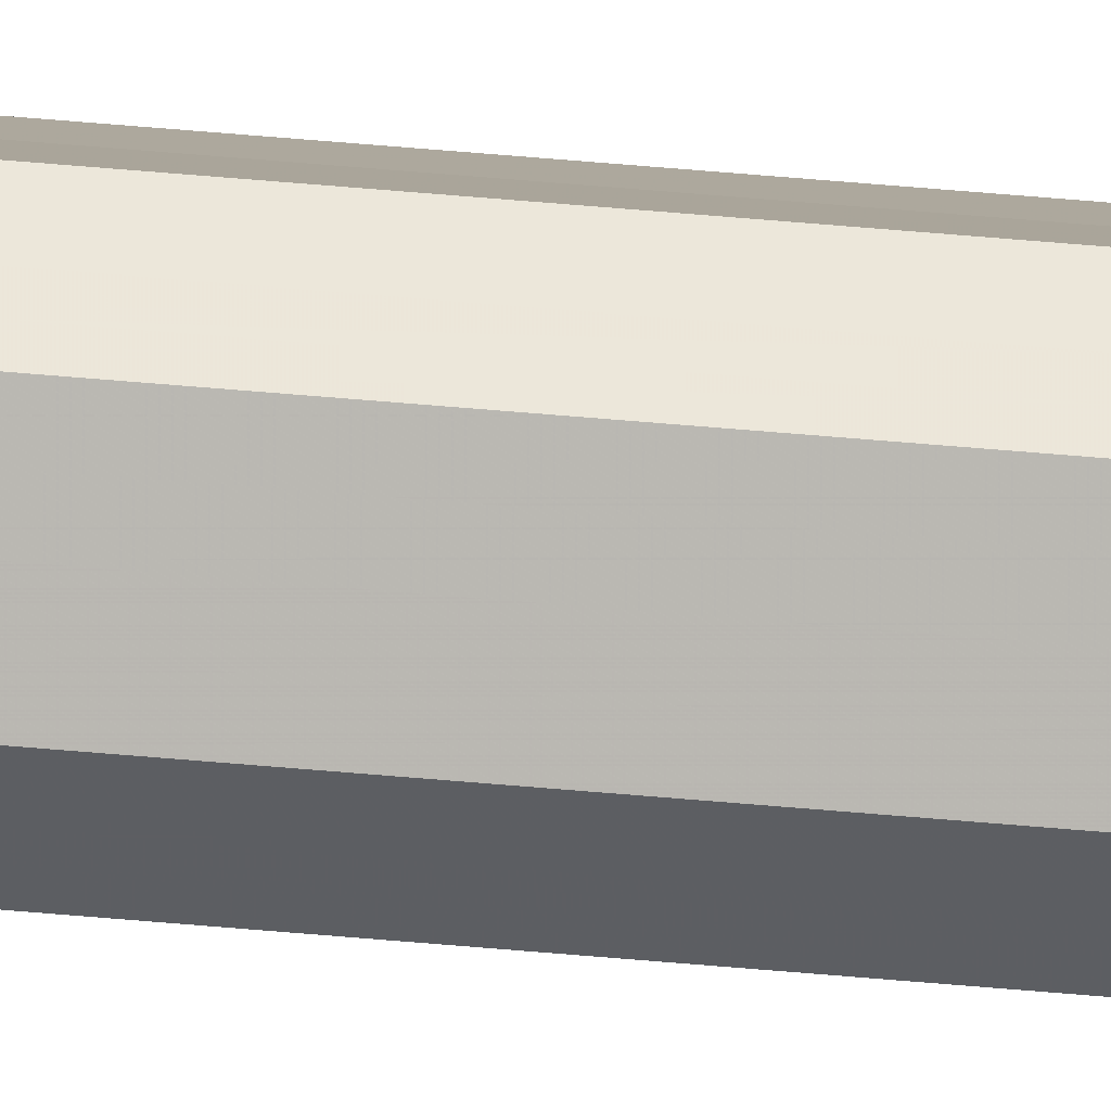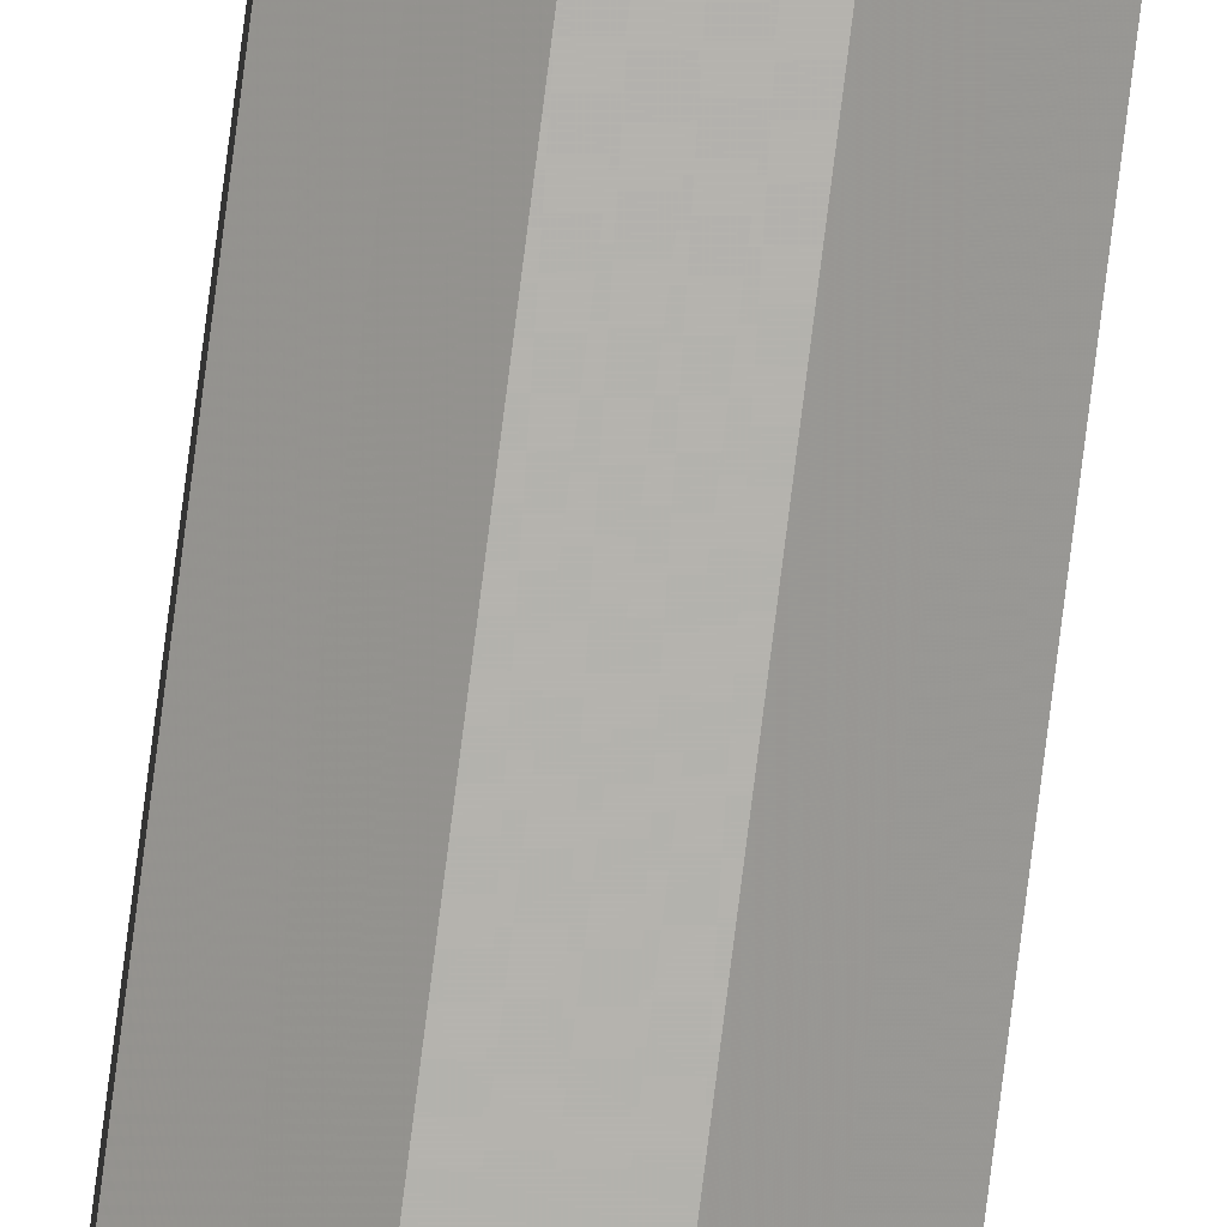
<metadata>
{"format":"obj","ext":"obj","renderer":"f3d","projection":"perspective","resolution":1024,"background":"white","views":[{"elev":51.9,"azim":95.7,"up":"+Y"},{"elev":-79.8,"azim":-7.2,"up":"+Y"}]}
</metadata>
<code>
o 3502
v 2217 1879 14.57
v 2217 1879 14.57
v 2217 1879 8.729
v 2217 1879 14.57
v 2217 1879 8.729
v 2217 1879 14.57
v 2217 1879 8.729
v 2217 1879 14.57
v 2217 1879 8.729
v 2217 1879 14.57
v 2217 1879 8.729
v 2217 1879 14.57
v 2217 1879 8.729
v 2217 1879 14.57
v 2217 1879 8.729
v 2217 1879 14.57
v 2217 1879 8.729
v 2217 1879 14.57
v 2217 1879 8.729
v 2217 1879 14.57
v 2217 1879 8.729
v 2217 1879 14.57
v 2217 1879 8.729
v 2217 1879 14.57
v 2217 1879 8.729
v 2217 1879 14.57
v 2217 1879 8.729
v 2217 1879 14.57
v 2217 1879 8.729
v 2217 1879 14.57
v 2217 1879 8.729
v 2217 1879 8.729
v 2217 1879 8.729
v 2217 1879 14.57
v 2217 1879 8.729
v 2217 1879 14.57
v 2217 1879 8.729
v 2217 1879 8.729
v 2217 1879 14.57
v 2217 1879 8.729
v 2217 1879 14.57
v 2217 1879 14.57
v 2217 1879 8.729
v 2217 1879 8.729
v 2217 1879 14.57
v 2217 1879 8.729
v 2217 1879 14.57
v 2217 1879 14.57
v 2217 1879 8.729
v 2217 1879 8.729
v 2217 1879 14.57
v 2217 1879 8.729
v 2217 1879 14.57
v 2217 1879 14.57
v 2217 1879 8.729
v 2217 1879 8.729
v 2217 1879 14.57
v 2217 1879 8.729
v 2217 1879 14.57
v 2217 1879 14.57
v 2217 1879 8.729
v 2217 1879 8.729
v 2217 1879 14.57
v 2217 1879 14.57
v 2217 1879 14.57
v 2217 1879 14.57
v 2217 1879 14.57
v 2217 1879 14.57
v 2217 1879 14.57
v 2217 1879 14.57
v 2217 1879 14.57
v 2217 1879 14.57
v 2217 1879 14.57
v 2217 1879 14.57
v 2217 1879 14.57
v 2217 1879 14.57
v 2217 1879 14.57
v 2217 1879 14.57
v 2217 1879 14.57
v 2217 1879 14.57
v 2217 1879 14.57
v 2217 1879 8.729
v 2217 1879 8.729
v 2217 1879 8.729
v 2217 1879 8.729
v 2217 1879 8.729
v 2217 1879 8.729
v 2217 1879 8.729
v 2217 1879 8.729
v 2217 1879 8.729
v 2217 1879 8.729
v 2217 1879 8.729
v 2217 1879 8.729
v 2217 1879 8.729
v 2217 1879 8.729
v 2217 1879 8.729
v 2217 1879 8.729
v 2217 1879 8.729
f 1 2 3
f 2 4 5
f 6 1 7
f 4 8 9
f 10 6 11
f 8 12 13
f 14 10 15
f 12 16 17
f 18 14 19
f 16 20 21
f 22 18 23
f 20 24 25
f 26 22 27
f 24 28 29
f 30 26 31
f 28 30 32
f 33 34 35
f 35 36 37
f 38 39 33
f 40 41 38
f 37 42 43
f 44 45 40
f 46 47 44
f 43 48 49
f 50 51 46
f 52 53 50
f 49 54 55
f 56 57 52
f 58 59 56
f 55 60 61
f 62 63 58
f 61 64 62
f 65 66 67
f 65 68 66
f 65 67 69
f 65 70 68
f 65 69 71
f 65 72 70
f 65 71 73
f 65 74 72
f 65 73 75
f 65 76 74
f 65 75 77
f 65 78 76
f 65 77 79
f 65 80 78
f 65 79 81
f 65 81 80
f 82 83 84
f 82 85 83
f 82 84 86
f 82 87 85
f 82 86 88
f 82 89 87
f 82 88 90
f 82 91 89
f 82 90 92
f 82 93 91
f 82 92 94
f 82 95 93
f 82 94 96
f 82 97 95
f 82 96 98
f 82 98 97

</code>
